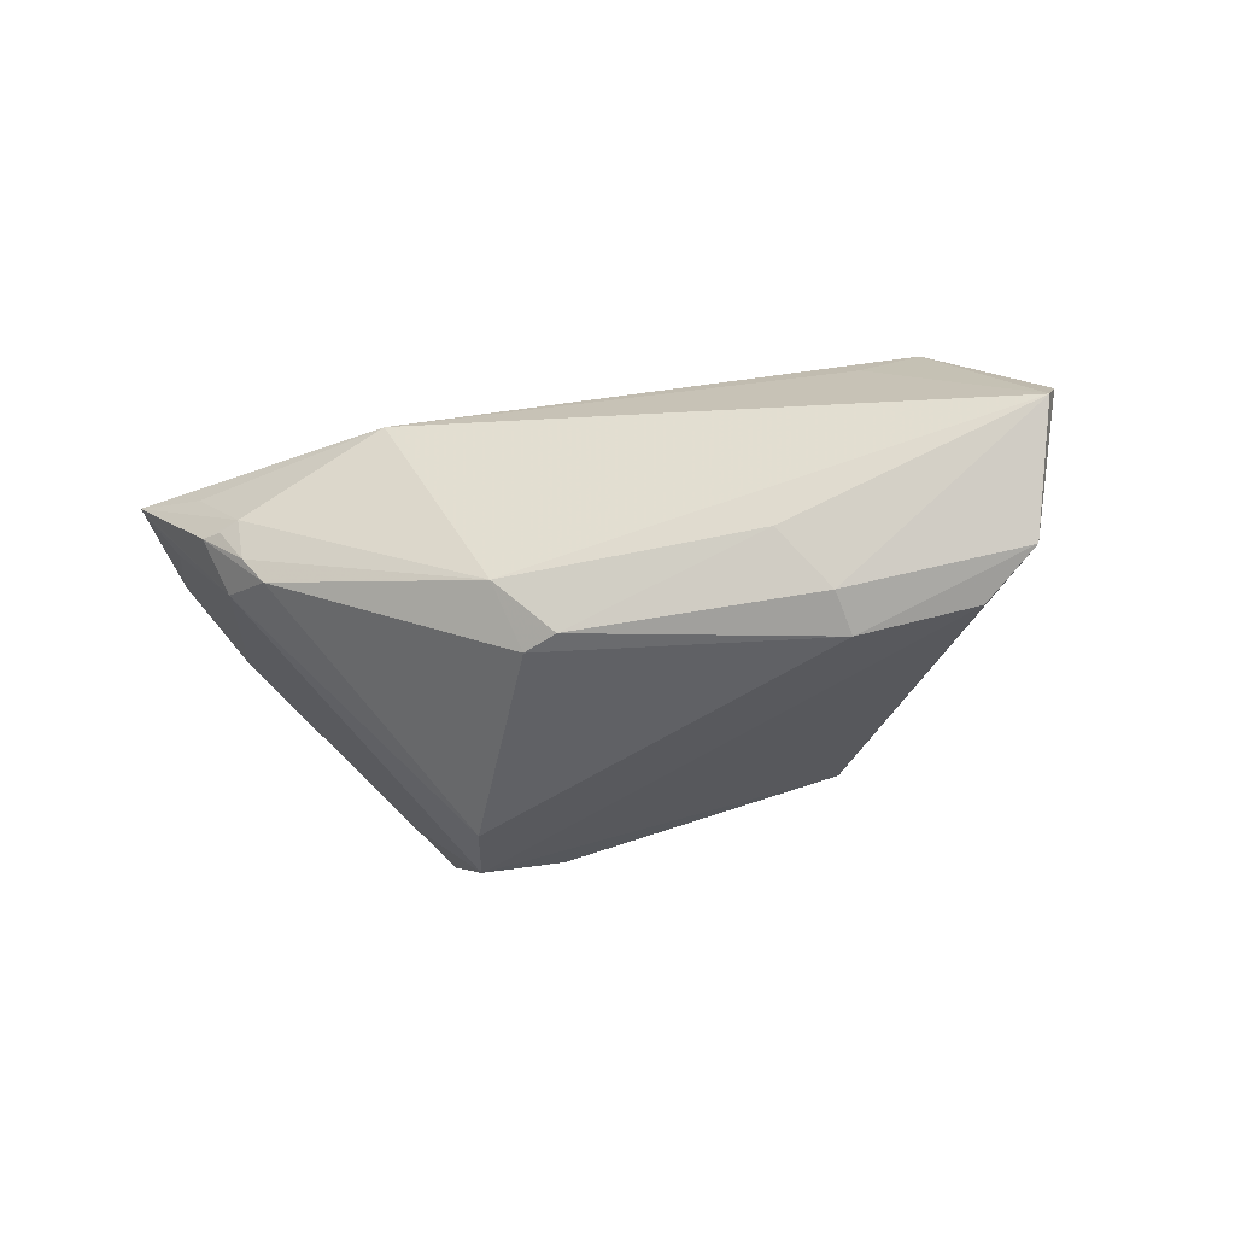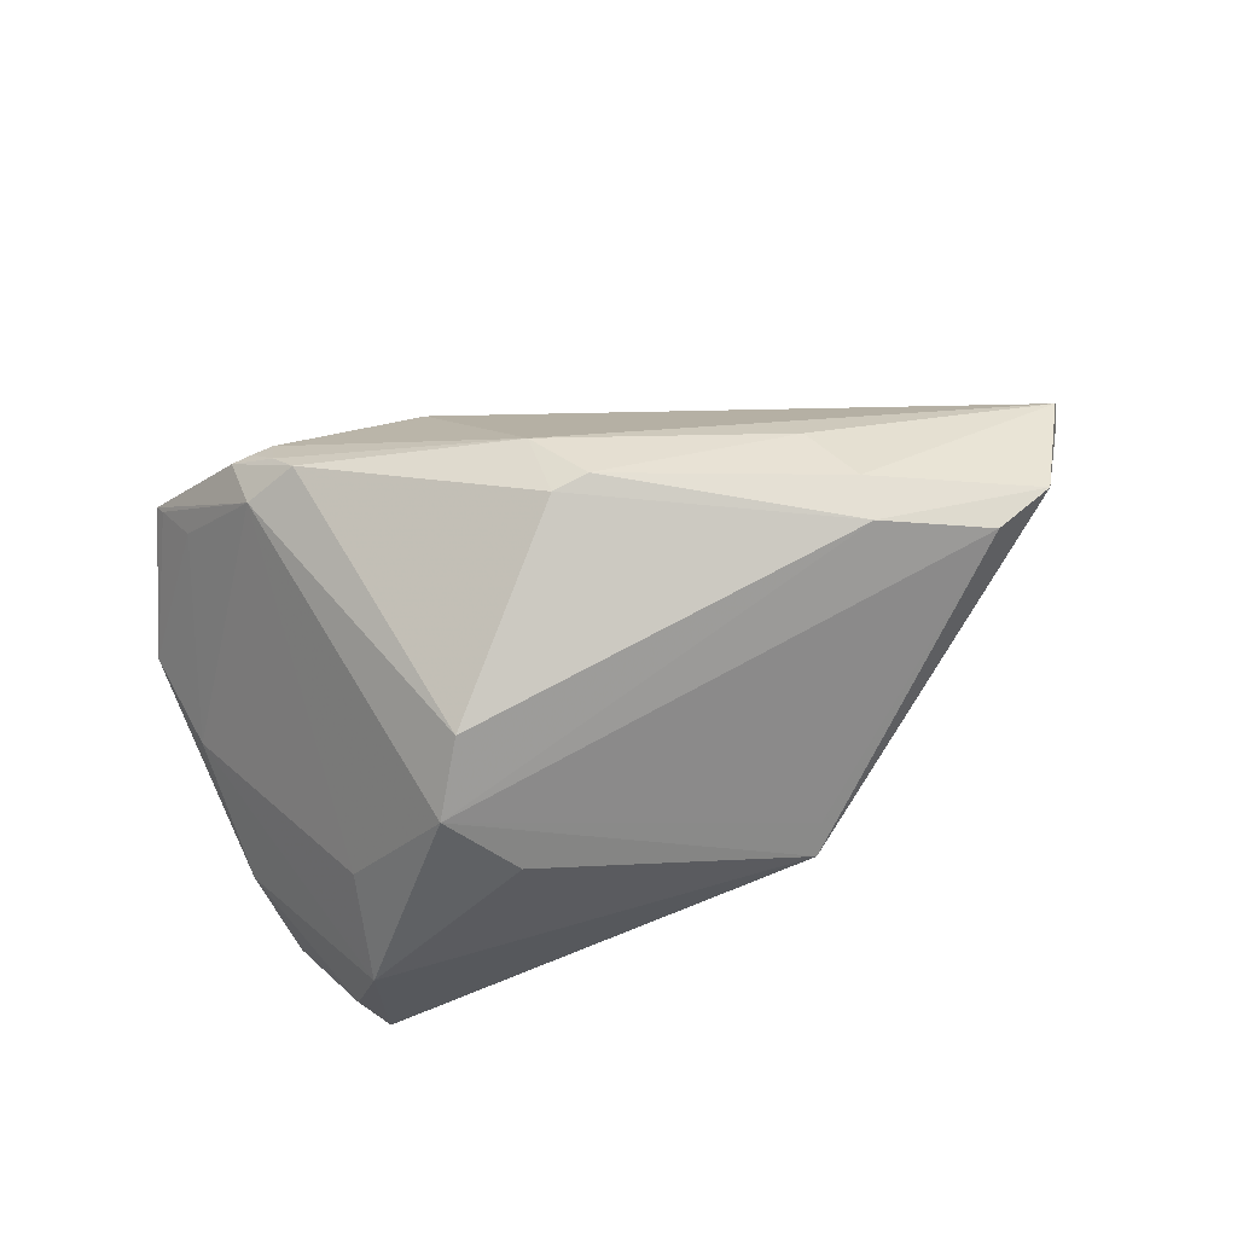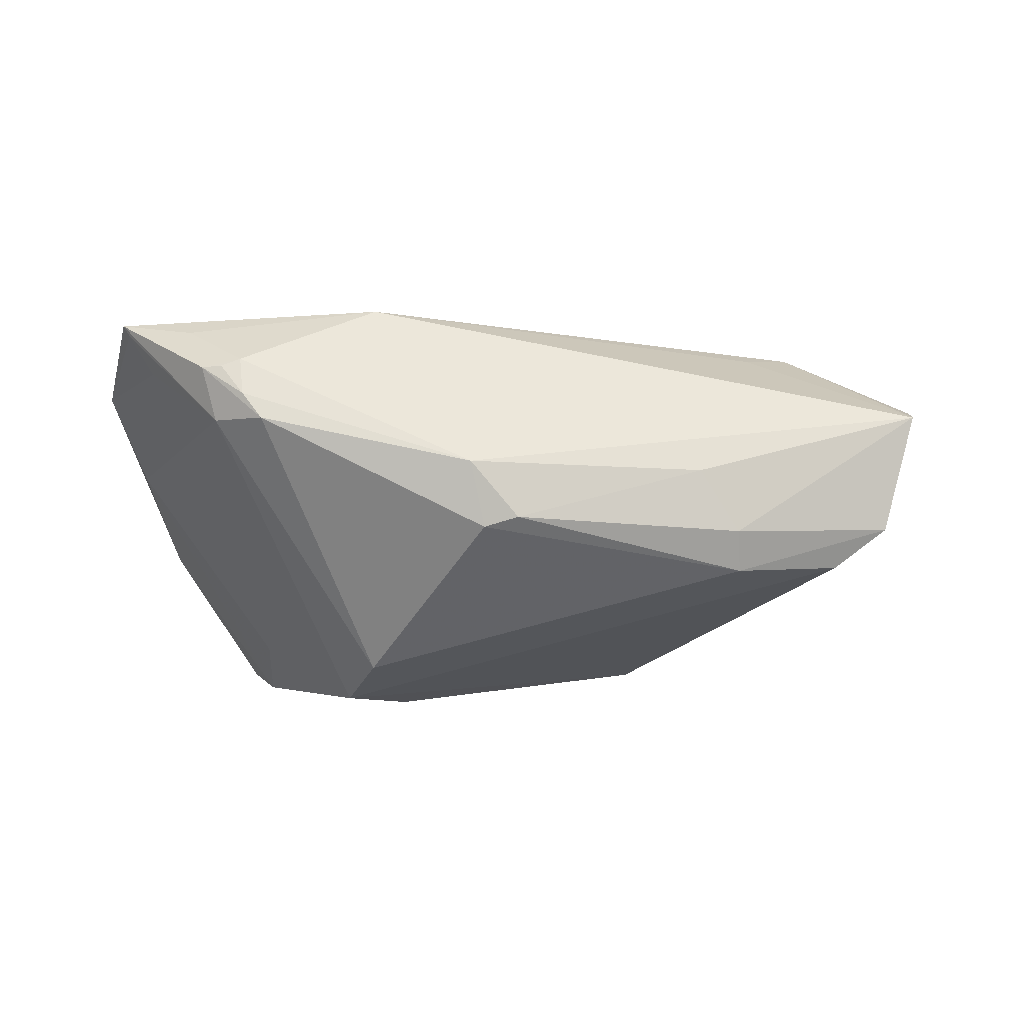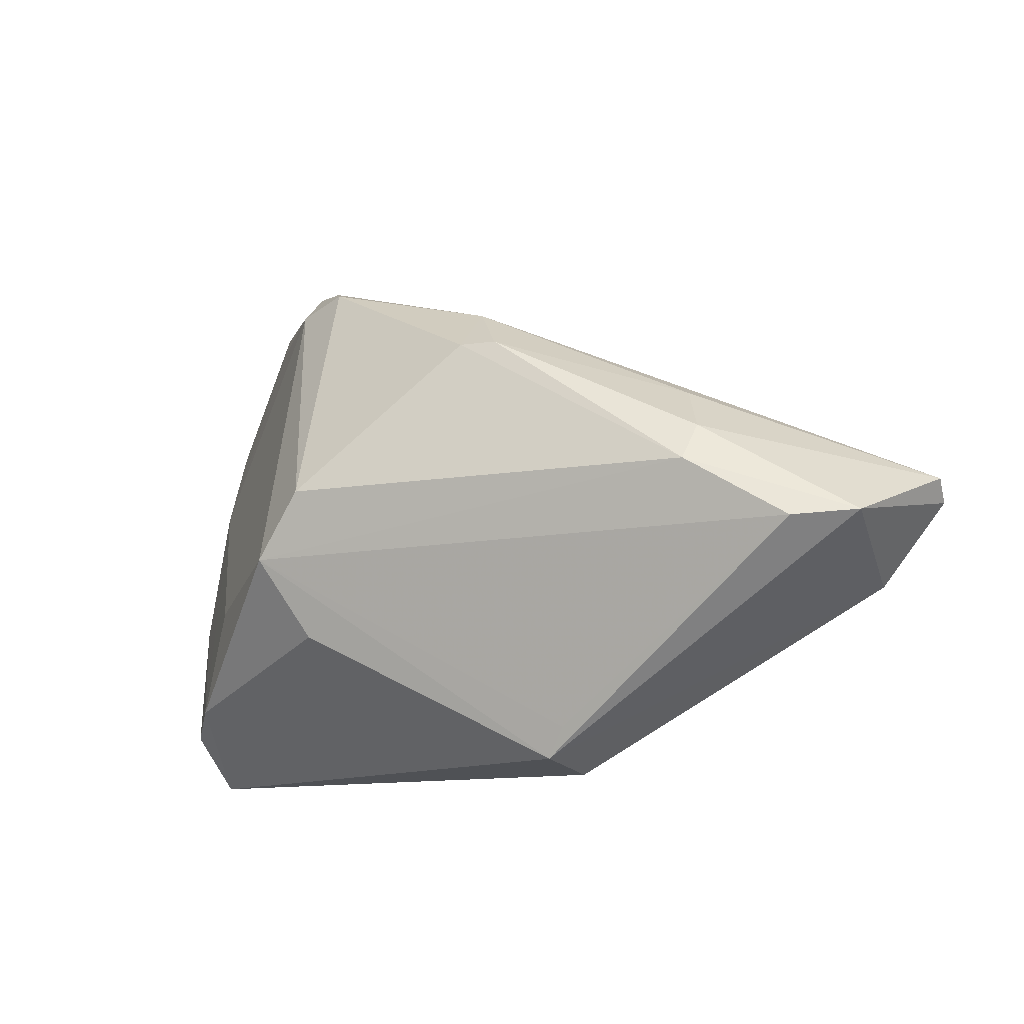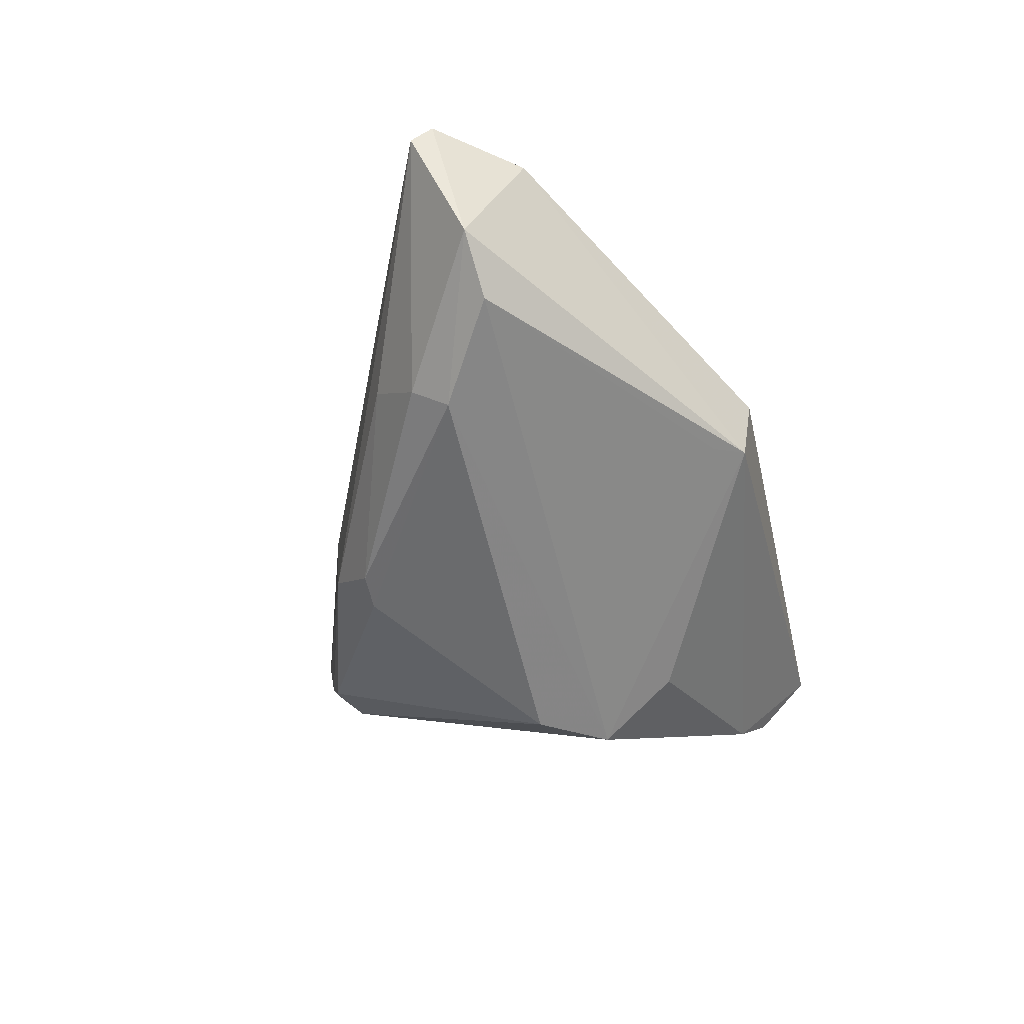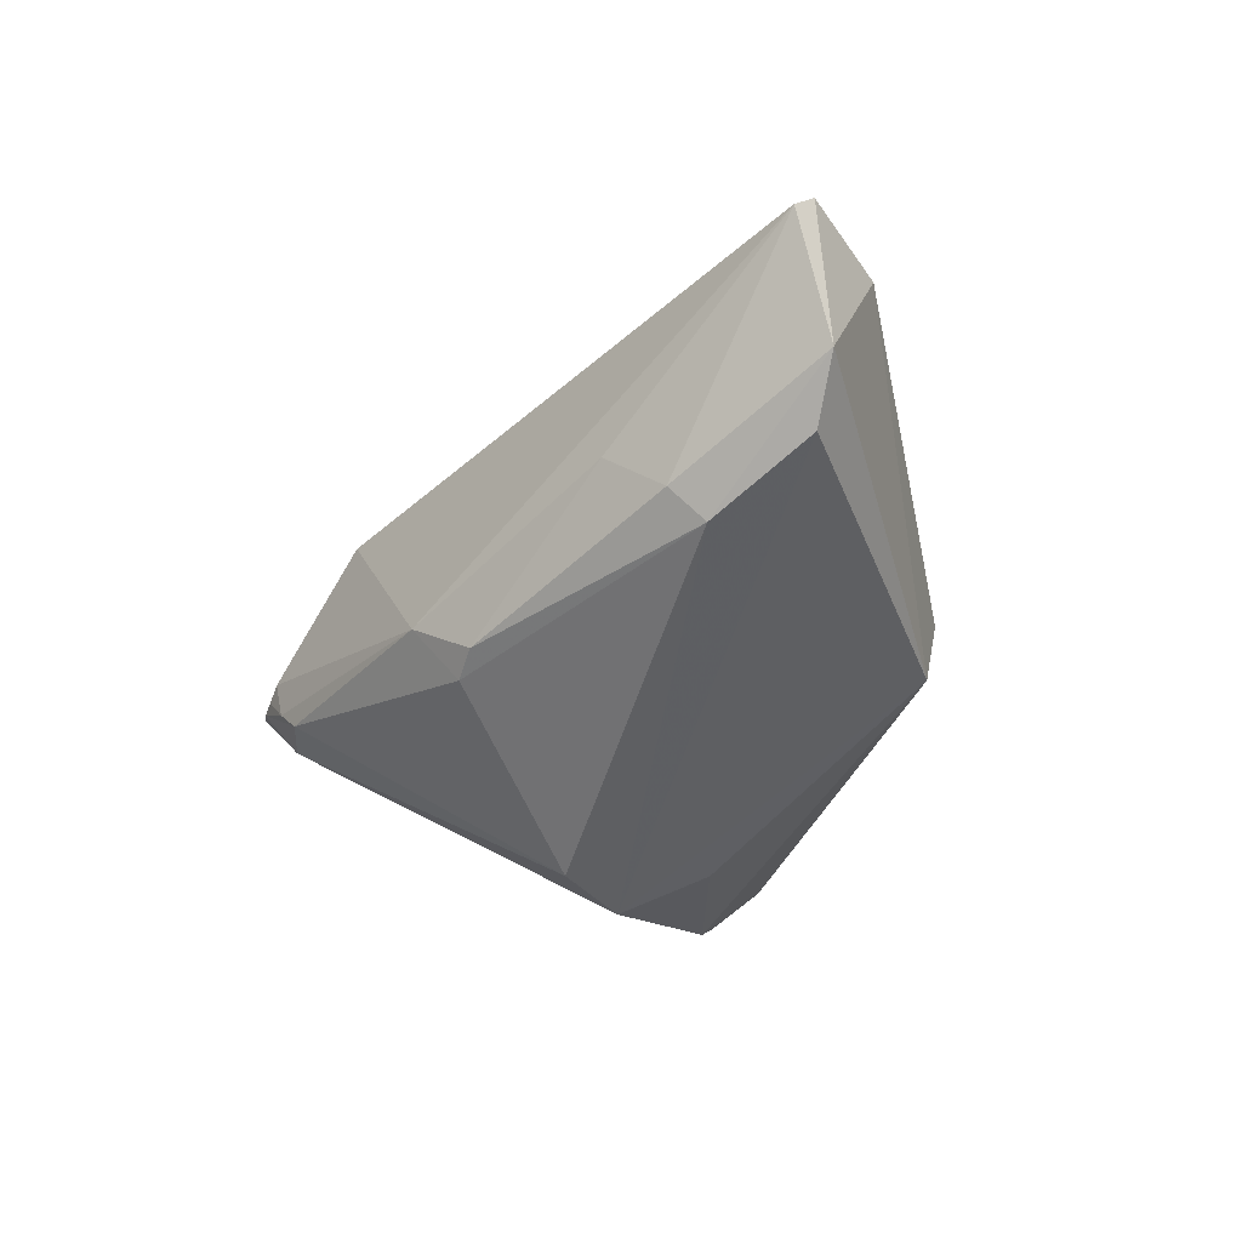
<metadata>
{"format":"obj","ext":"obj","renderer":"f3d","projection":"perspective","resolution":1024,"background":"white","views":[{"elev":-35.6,"azim":-144.9,"up":"+Z"},{"elev":-77.9,"azim":-154.6,"up":"+Z"},{"elev":-36.6,"azim":-166.3,"up":"+Z"},{"elev":-11.2,"azim":-152.6,"up":"+Y"},{"elev":-50.7,"azim":-77.2,"up":"+Z"},{"elev":-45.3,"azim":-108.3,"up":"+Z"}]}
</metadata>
<code>
v 0.05583 -0.03596 0.01867
v 0.05172 -0.03813 0.005292
v 0.06127 0.009272 0.02126
v -0.01106 -0.03813 0.0004777
v 0.02734 -0.008594 -0.02405
v 0.0465 0.02657 0.02202
v -0.01015 -0.03649 -0.008601
v -0.04312 -0.004454 0.0251
v 0.05546 0.02208 0.02437
v -0.01265 -0.03236 -0.009695
v -0.03071 0.01249 -0.006992
v 0.04114 -0.02993 0.02486
v -0.03776 0.001617 0.02107
v 0.0275 0.03525 -0.004142
v 0.04747 -0.02764 -0.007914
v 0.04906 -0.01193 0.0251
v 0.01258 0.03223 0.01522
v -0.06083 -0.002641 0.009585
v 0.04656 0.03211 0.01018
v 0.052 -0.03097 -0.002709
v 0.04299 -0.01342 -0.00985
v 0.02194 -0.01922 -0.01928
v 0.0494 0.03571 0.01526
v -0.05191 -0.01348 0.009907
v 0.03312 0.0381 0.004176
v -0.01868 0.004889 0.0242
v 0.03931 0.03654 0.01302
v 0.05158 -0.02964 0.0251
v -0.005904 0.02056 -0.0167
v 0.02998 0.03685 -0.0004935
v 0.06012 -0.0131 0.01008
v 0.0304 0.0379 0.005058
v 0.05021 0.03647 0.01669
v -0.03469 0.006131 -0.01391
v 0.02083 0.0003805 -0.0251
v 0.03598 0.03813 0.004394
v 0.05851 0.00596 0.01253
v 0.0604 0.01779 0.0196
v -0.04701 -0.006957 -0.01346
v -0.0006147 0.02661 -0.01046
v 0.0597 -0.02553 0.0125
v 0.03516 0.03337 -0.001744
v -0.001068 0.02051 -0.01754
v -0.06127 0.0001568 0.006551
v -0.05494 -0.006069 -0.00859
v -0.03388 0.001124 -0.01729
f 44 17 40
f 7 15 2
f 4 24 7
f 7 2 4
f 12 8 4
f 4 8 24
f 32 40 17
f 8 16 9
f 13 17 44
f 44 8 13
f 13 8 17
f 22 15 7
f 7 5 22
f 22 5 15
f 7 39 10
f 10 5 7
f 39 5 10
f 15 5 21
f 3 41 31
f 1 2 41
f 12 4 1
f 1 4 2
f 1 41 3
f 20 2 15
f 41 2 20
f 15 31 20
f 20 31 41
f 44 34 45
f 45 39 7
f 7 24 45
f 44 40 11
f 11 34 44
f 29 40 43
f 29 11 40
f 34 11 29
f 43 40 14
f 14 35 43
f 27 32 17
f 46 5 39
f 46 35 5
f 39 45 46
f 46 45 34
f 34 29 46
f 43 35 46
f 46 29 43
f 42 21 5
f 42 14 36
f 5 35 42
f 35 14 42
f 44 45 18
f 18 45 24
f 18 8 44
f 24 8 18
f 25 32 36
f 40 32 30
f 30 14 40
f 32 25 30
f 36 14 30
f 30 25 36
f 8 9 26
f 9 6 26
f 17 8 26
f 26 6 17
f 21 42 37
f 15 21 37
f 37 31 15
f 28 1 3
f 12 1 28
f 3 9 28
f 28 9 16
f 28 8 12
f 28 16 8
f 33 42 36
f 36 32 33
f 32 27 33
f 33 6 9
f 33 27 17
f 17 6 33
f 19 37 42
f 37 19 38
f 3 31 38
f 31 37 38
f 38 9 3
f 38 33 9
f 33 38 23
f 23 38 19
f 42 33 23
f 23 19 42

</code>
